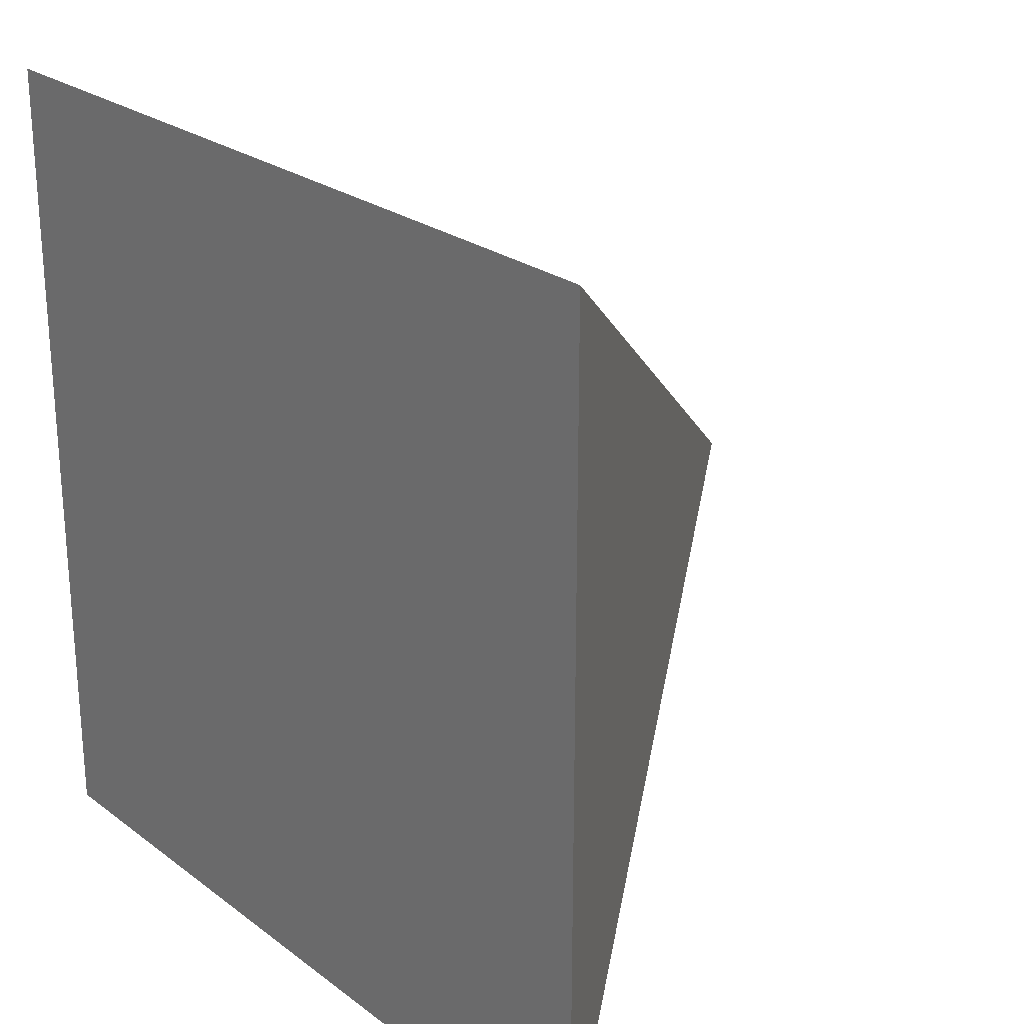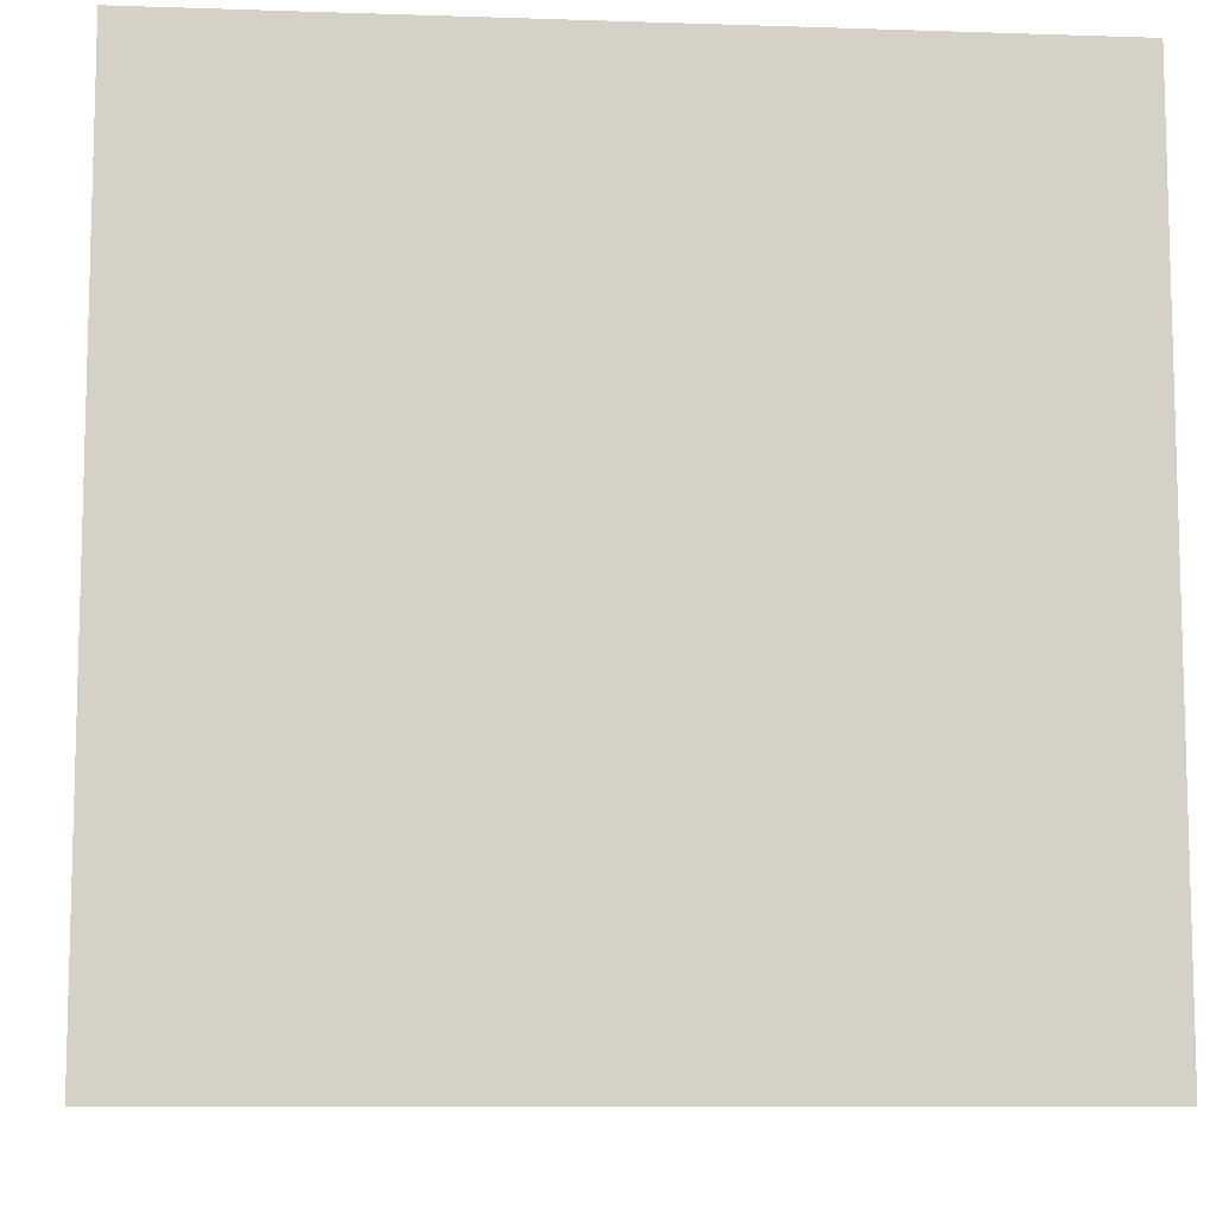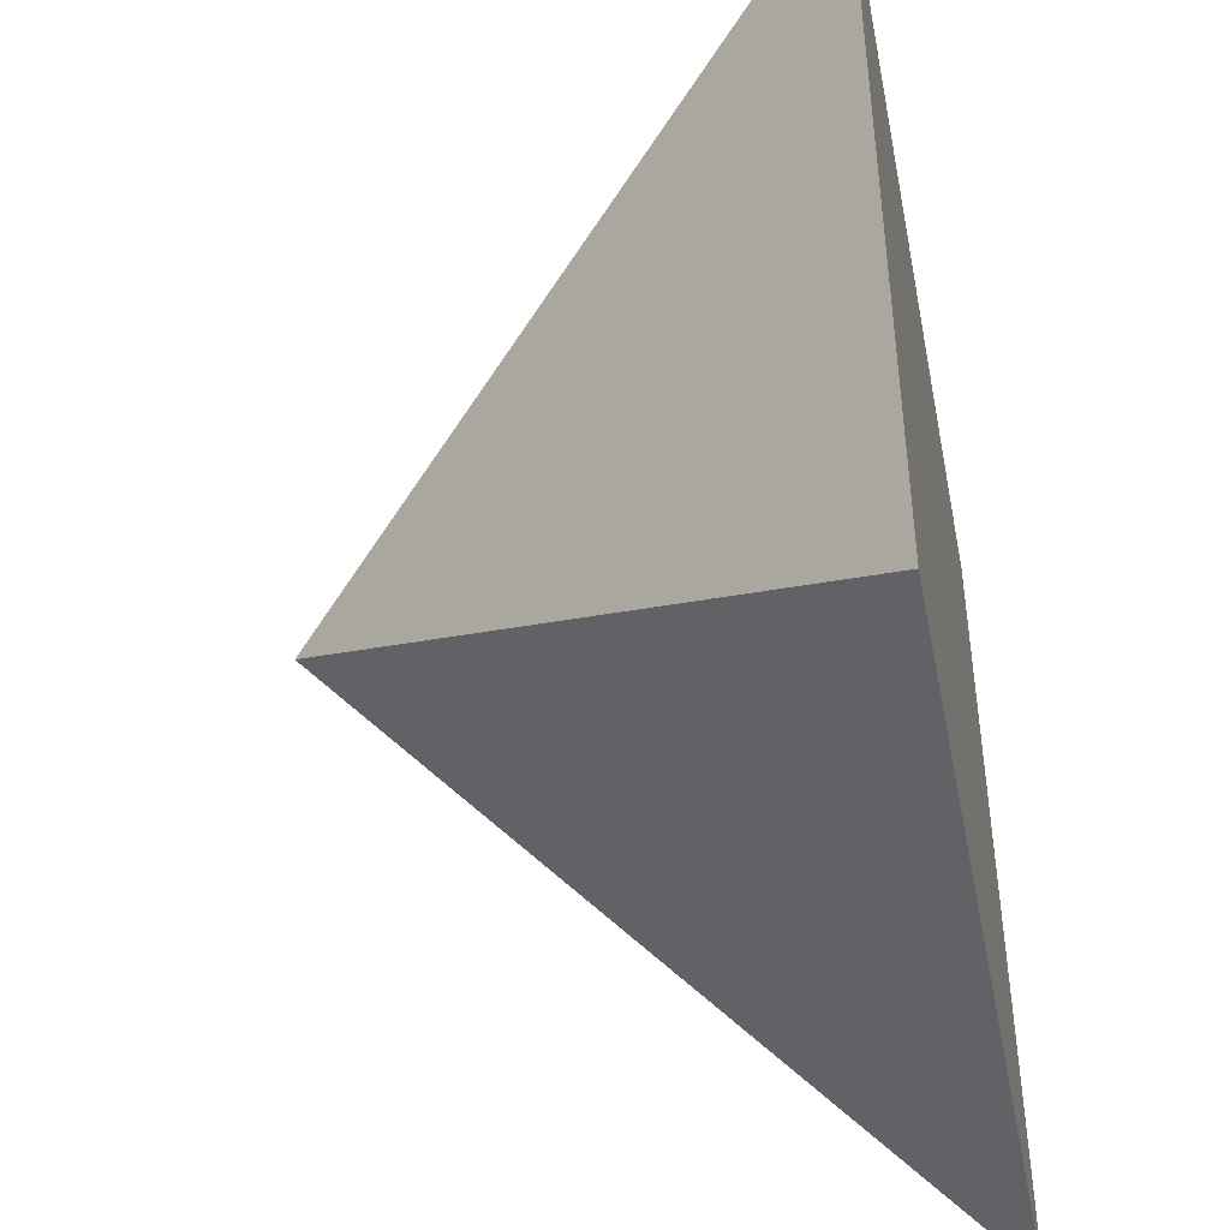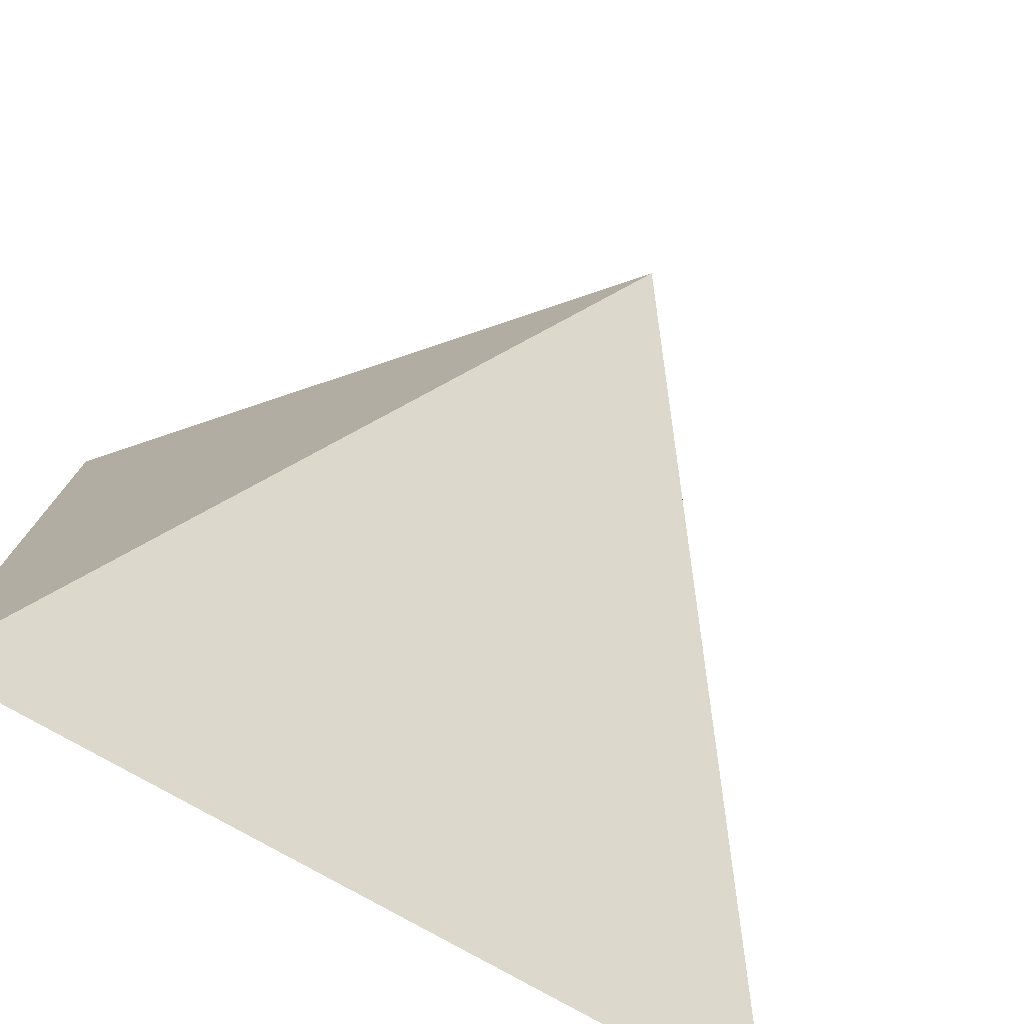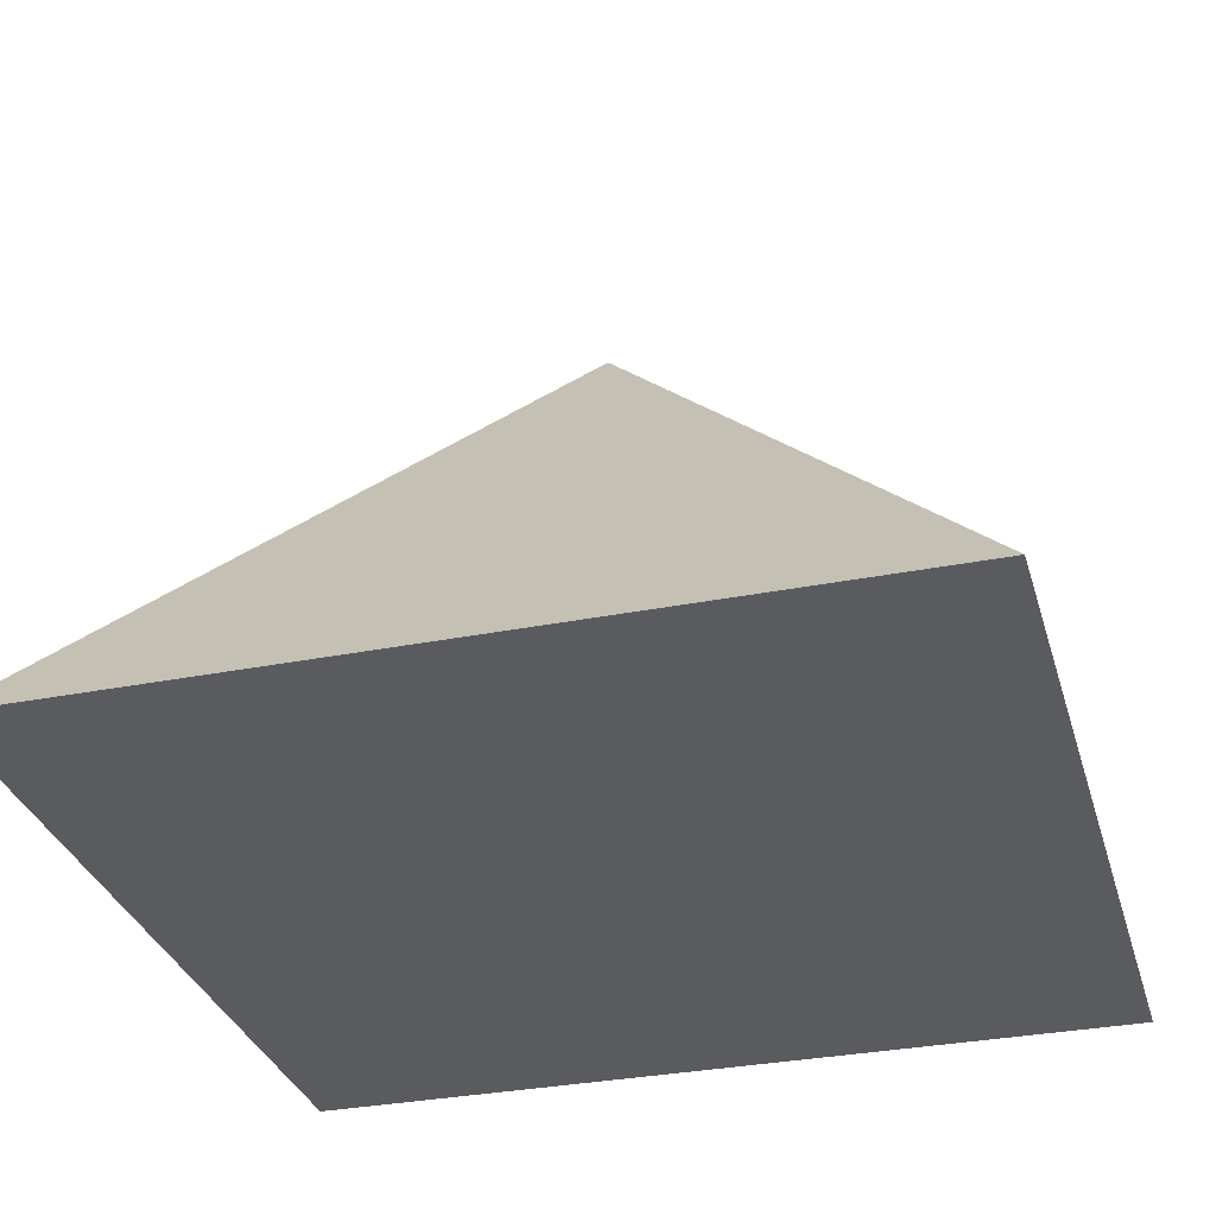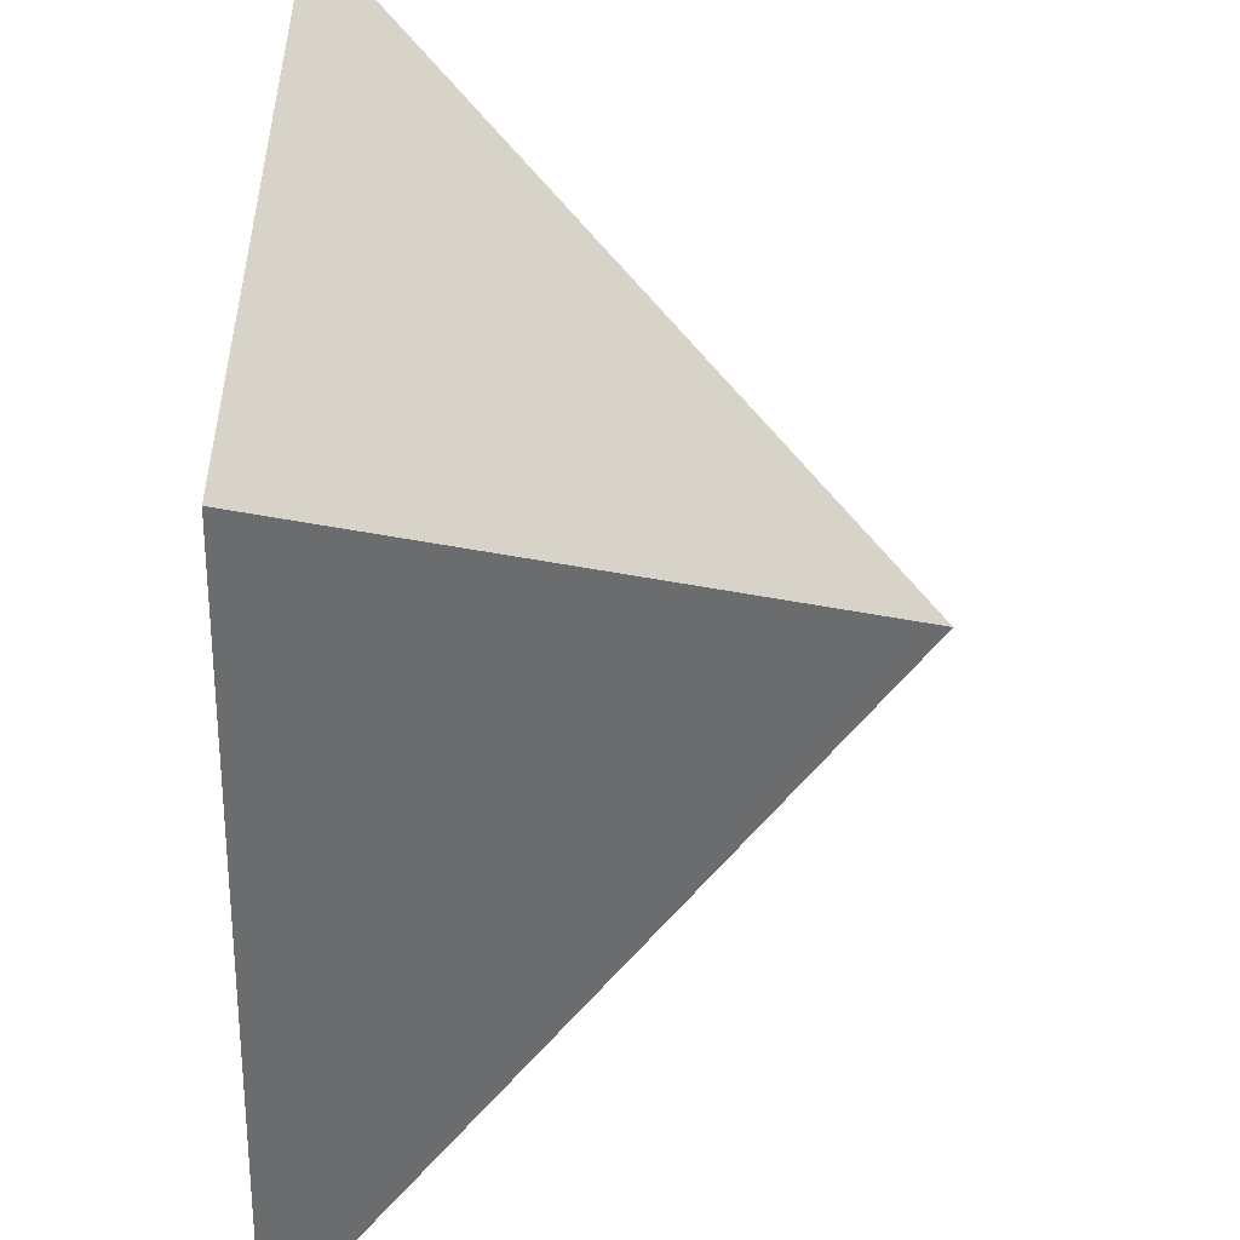
<metadata>
{"format":"obj","ext":"obj","renderer":"f3d","projection":"perspective","resolution":1024,"background":"white","views":[{"elev":24.6,"azim":50.4,"up":"+Z"},{"elev":-9.5,"azim":-4.9,"up":"+Z"},{"elev":-44.7,"azim":-78.8,"up":"+Z"},{"elev":-77.1,"azim":150.3,"up":"+Z"},{"elev":-32.1,"azim":-74.5,"up":"+Y"},{"elev":-51.5,"azim":88.4,"up":"+Z"}]}
</metadata>
<code>
o Cube
v 0.8 0 0.2
v 0.8 0 0.8
v 0.2 0 0.8
v 0.2 0 0.2
v 0.5 0.4 0.5
v 0.5 0.4 0.5
v 0.5 0.4 0.5
v 0.5 0.4 0.5
f 1 2 3 4
f 5 8 7 6
f 1 5 6 2
f 2 6 7 3
f 3 7 8 4
f 5 1 4 8

</code>
